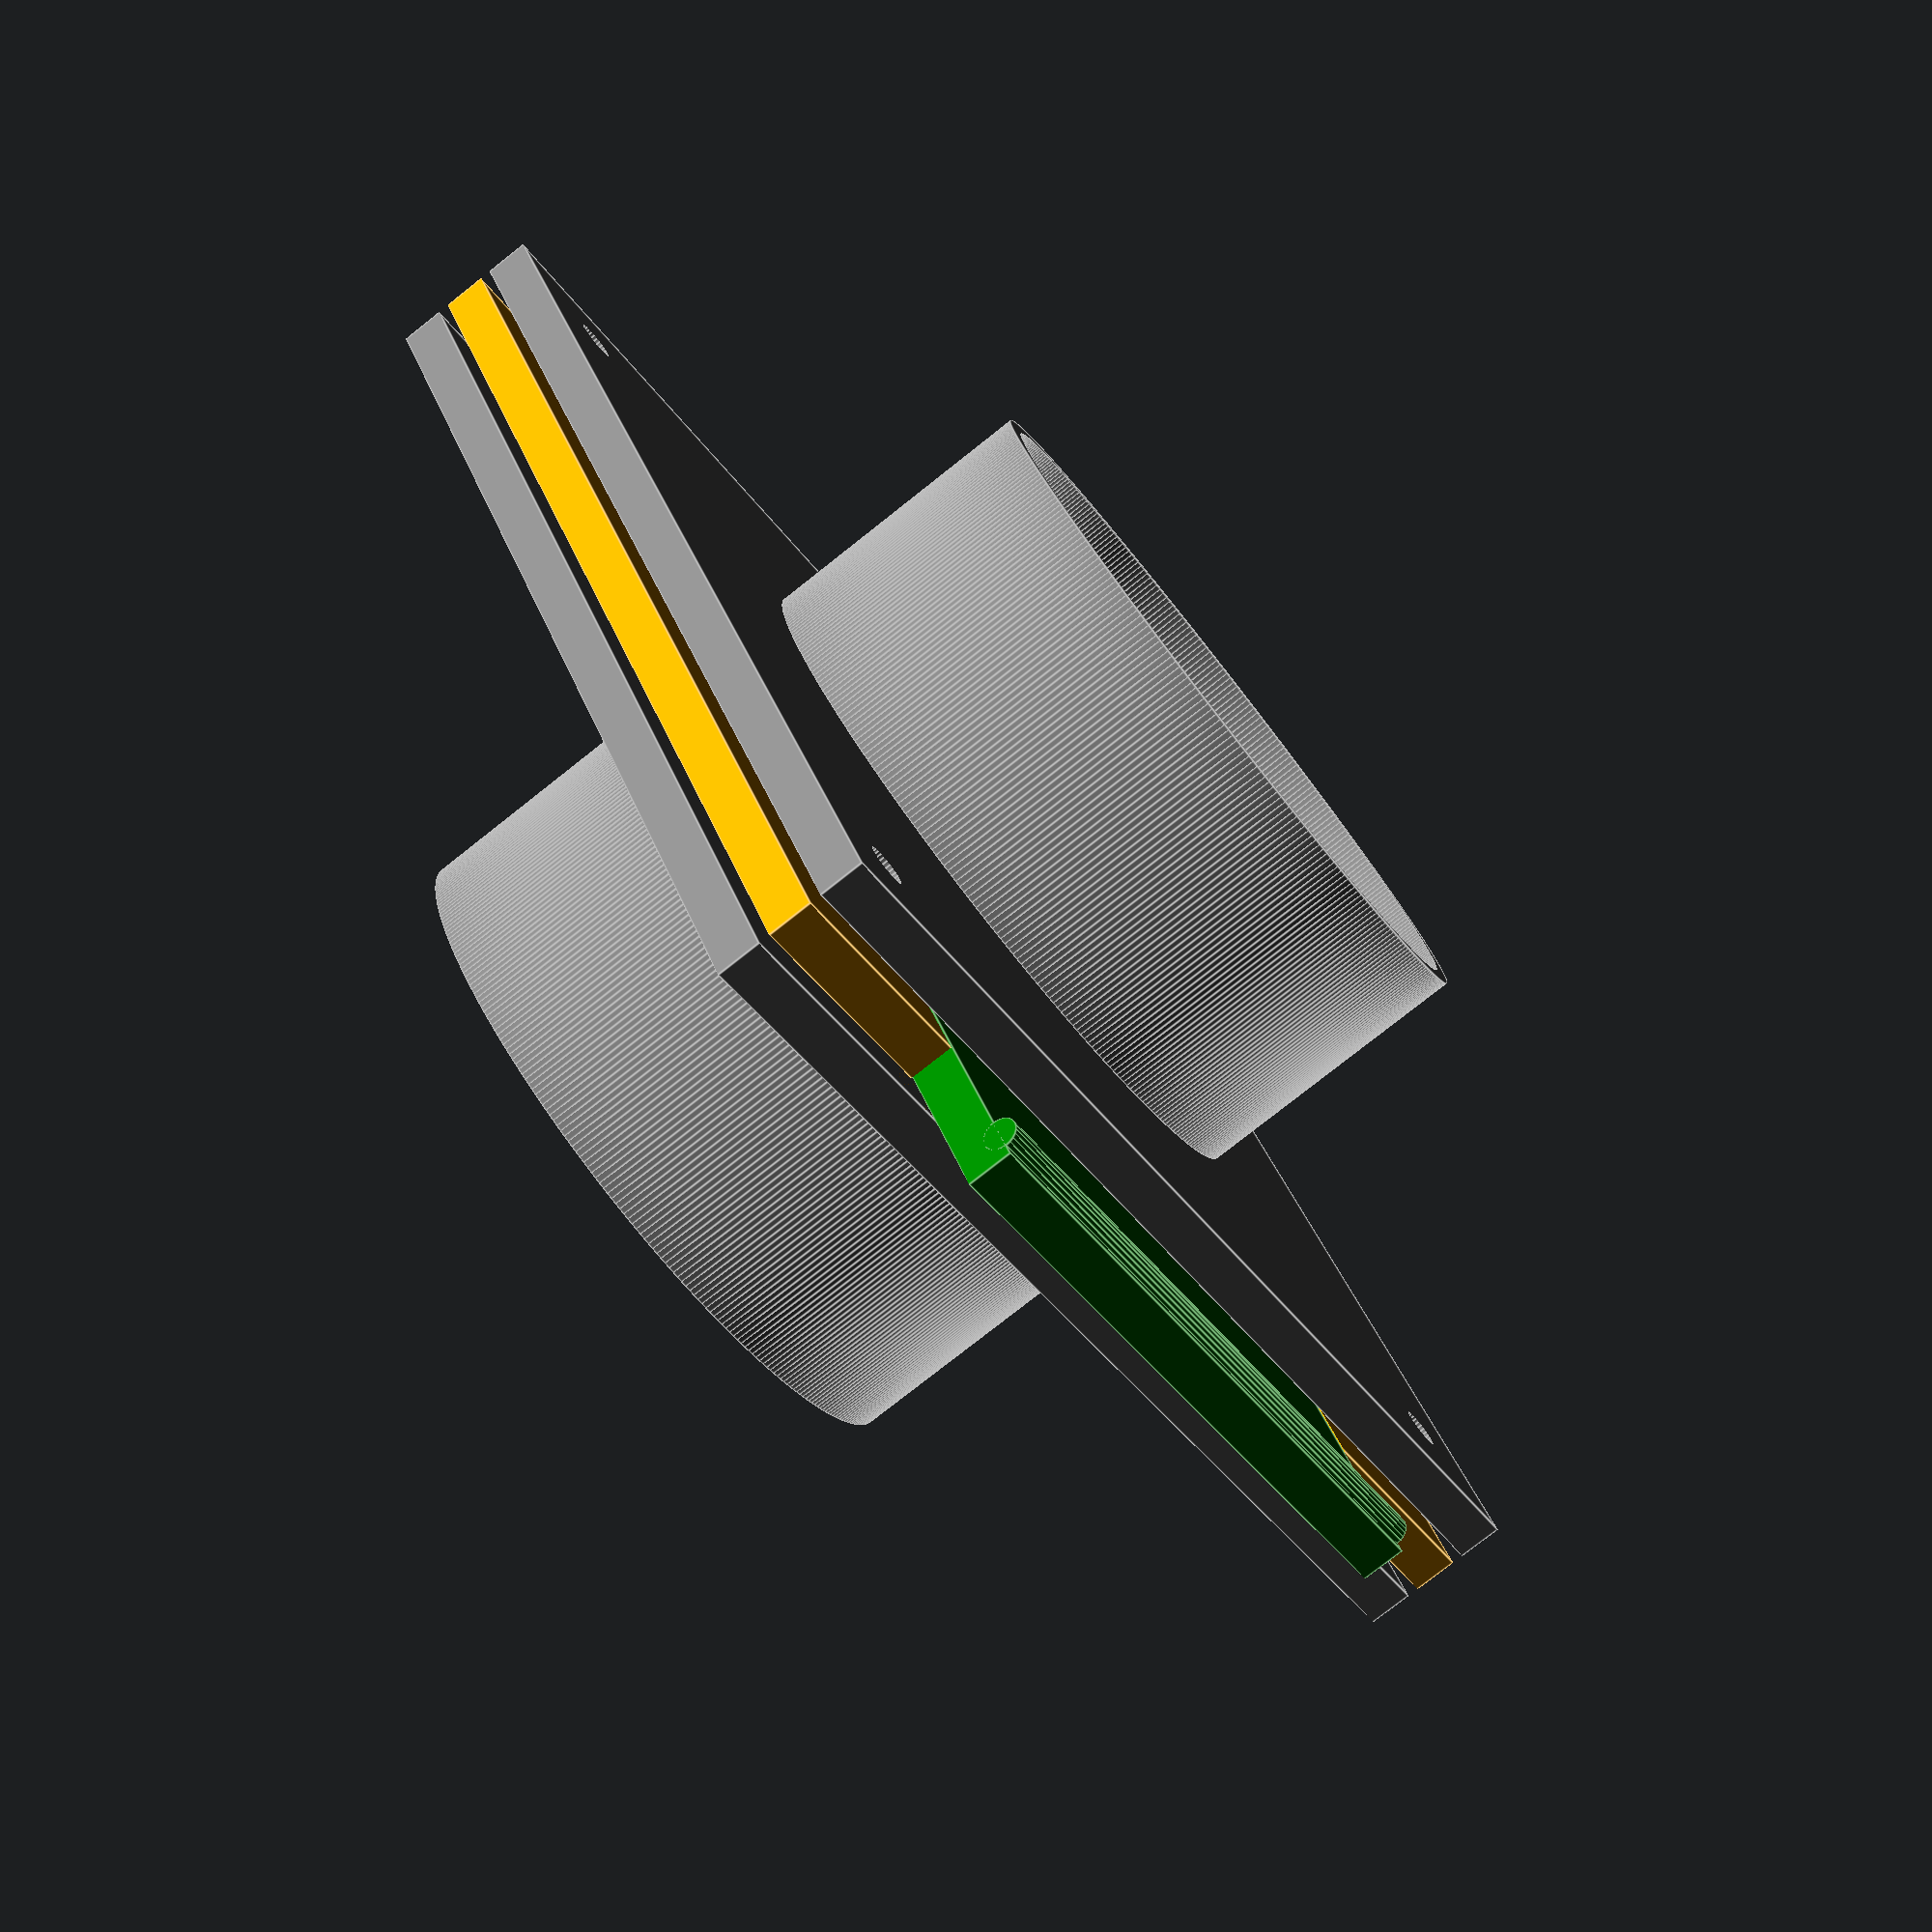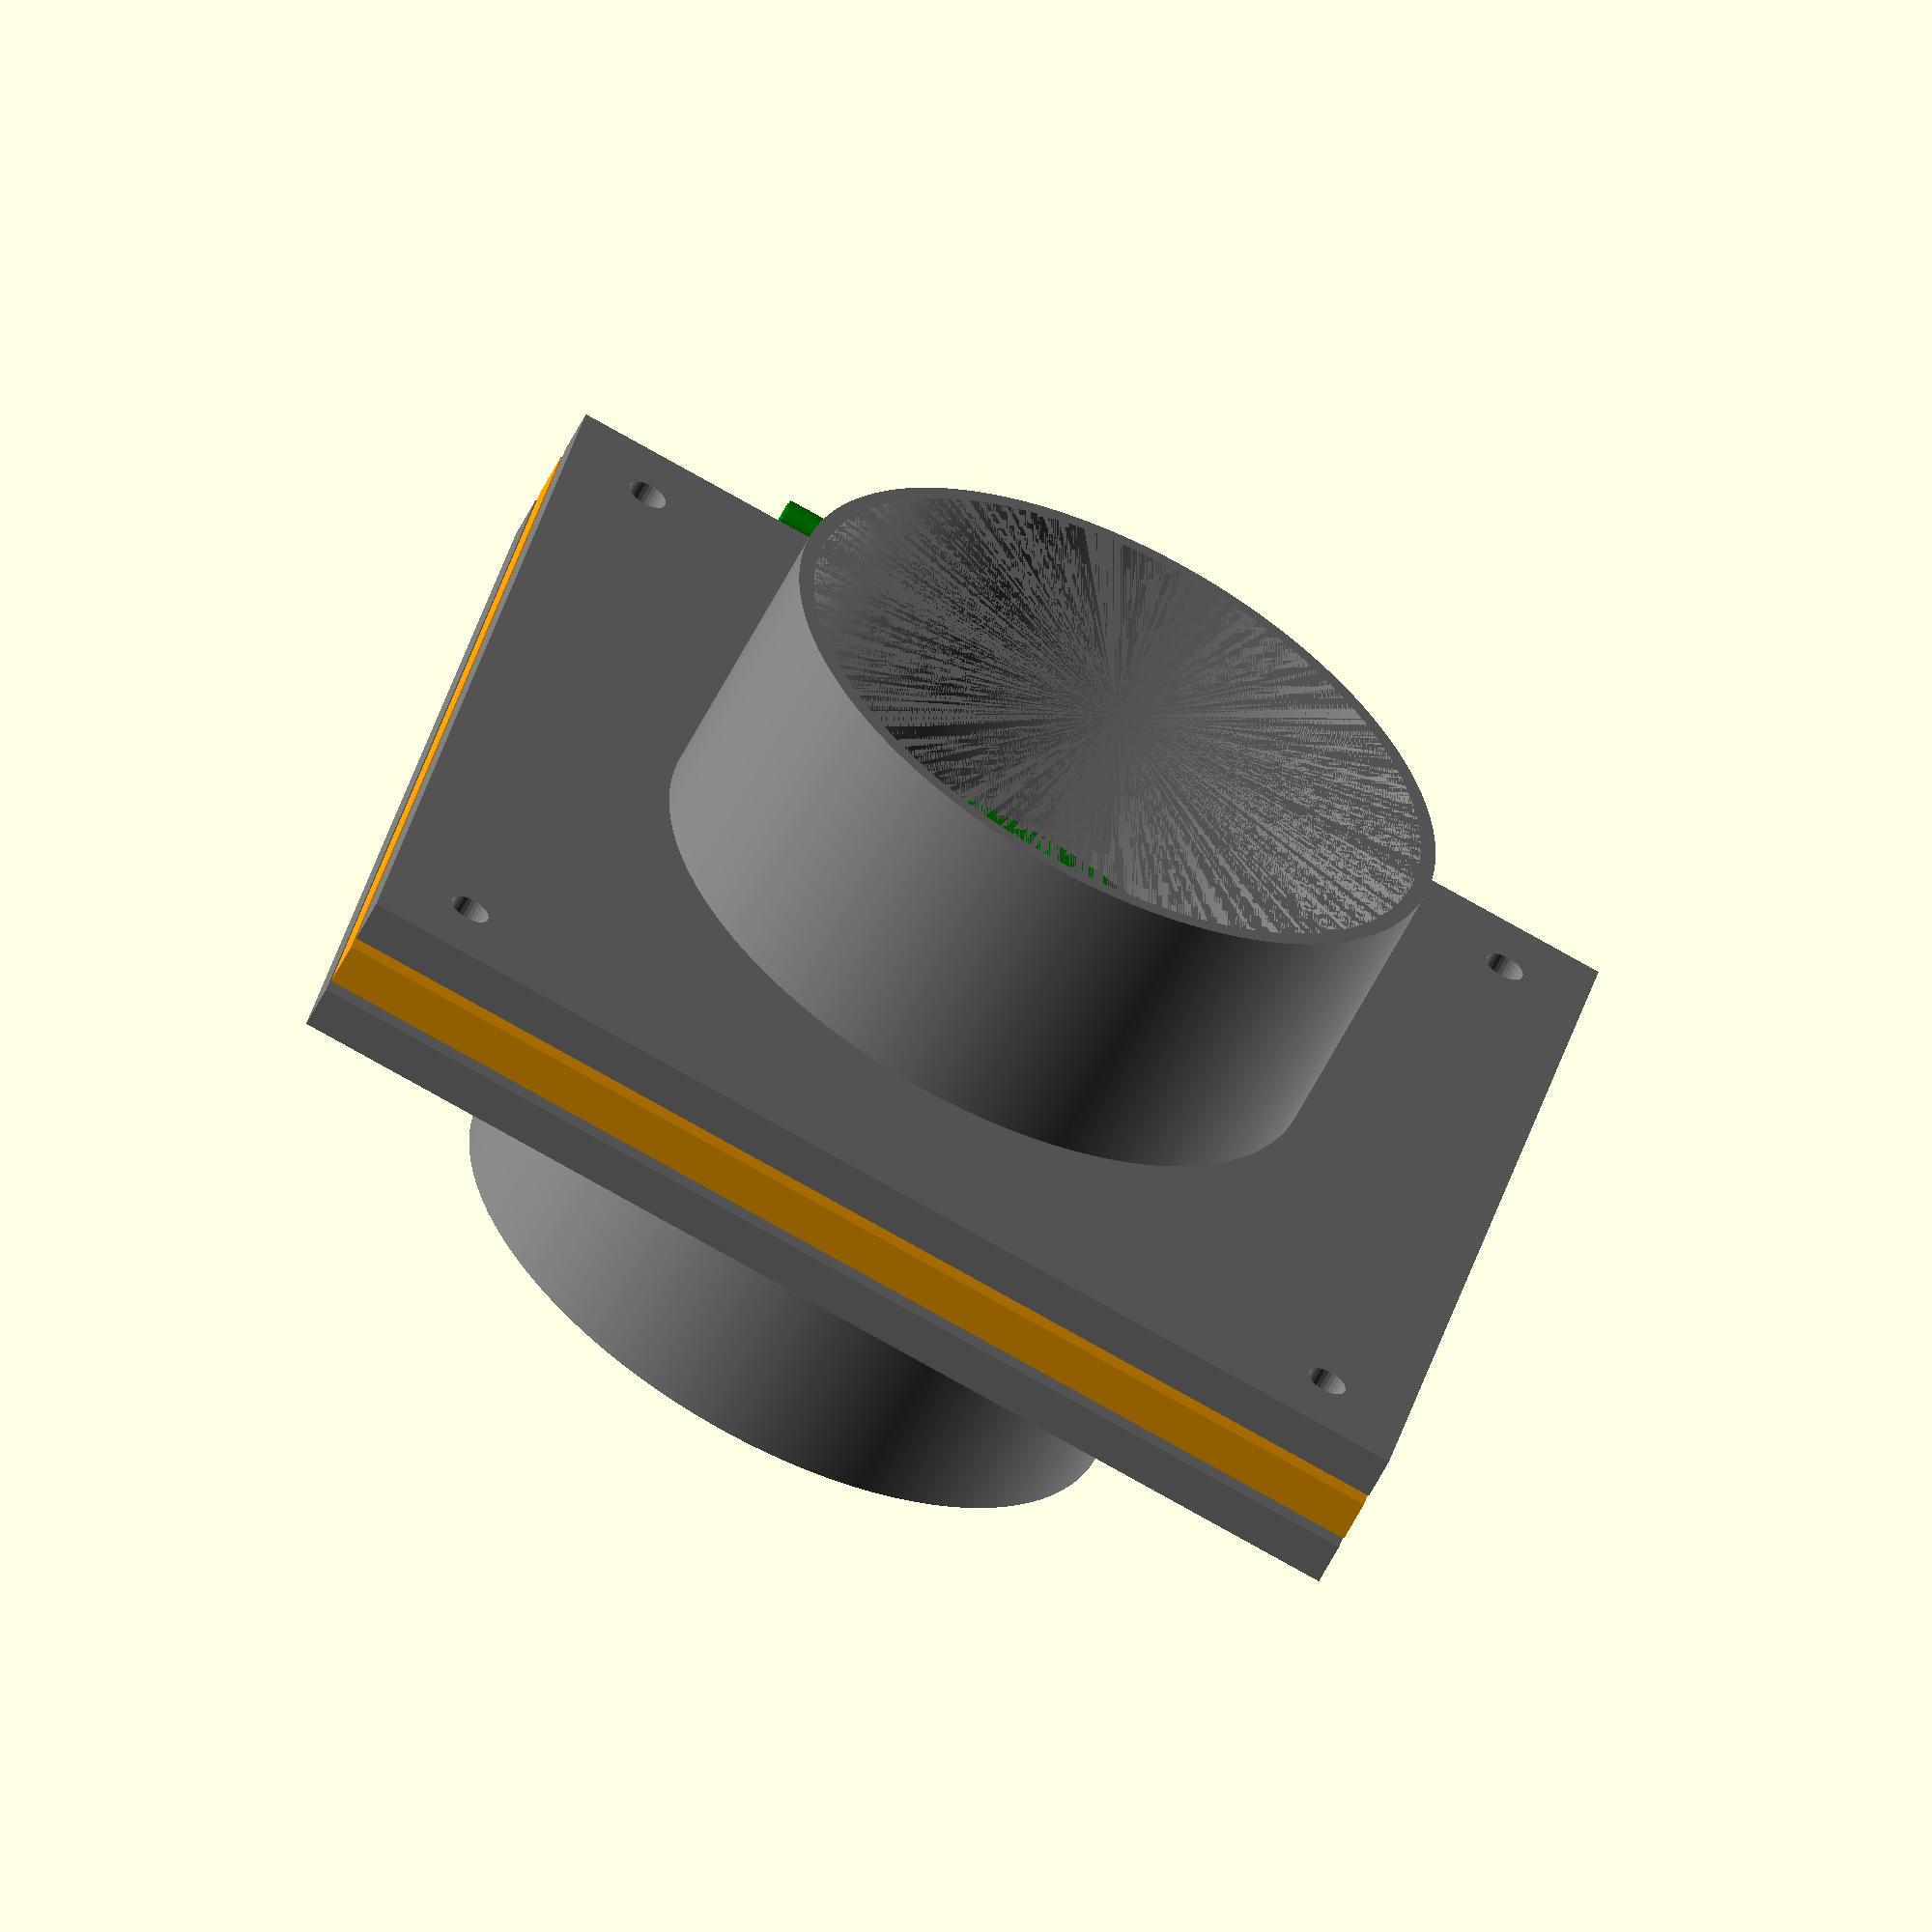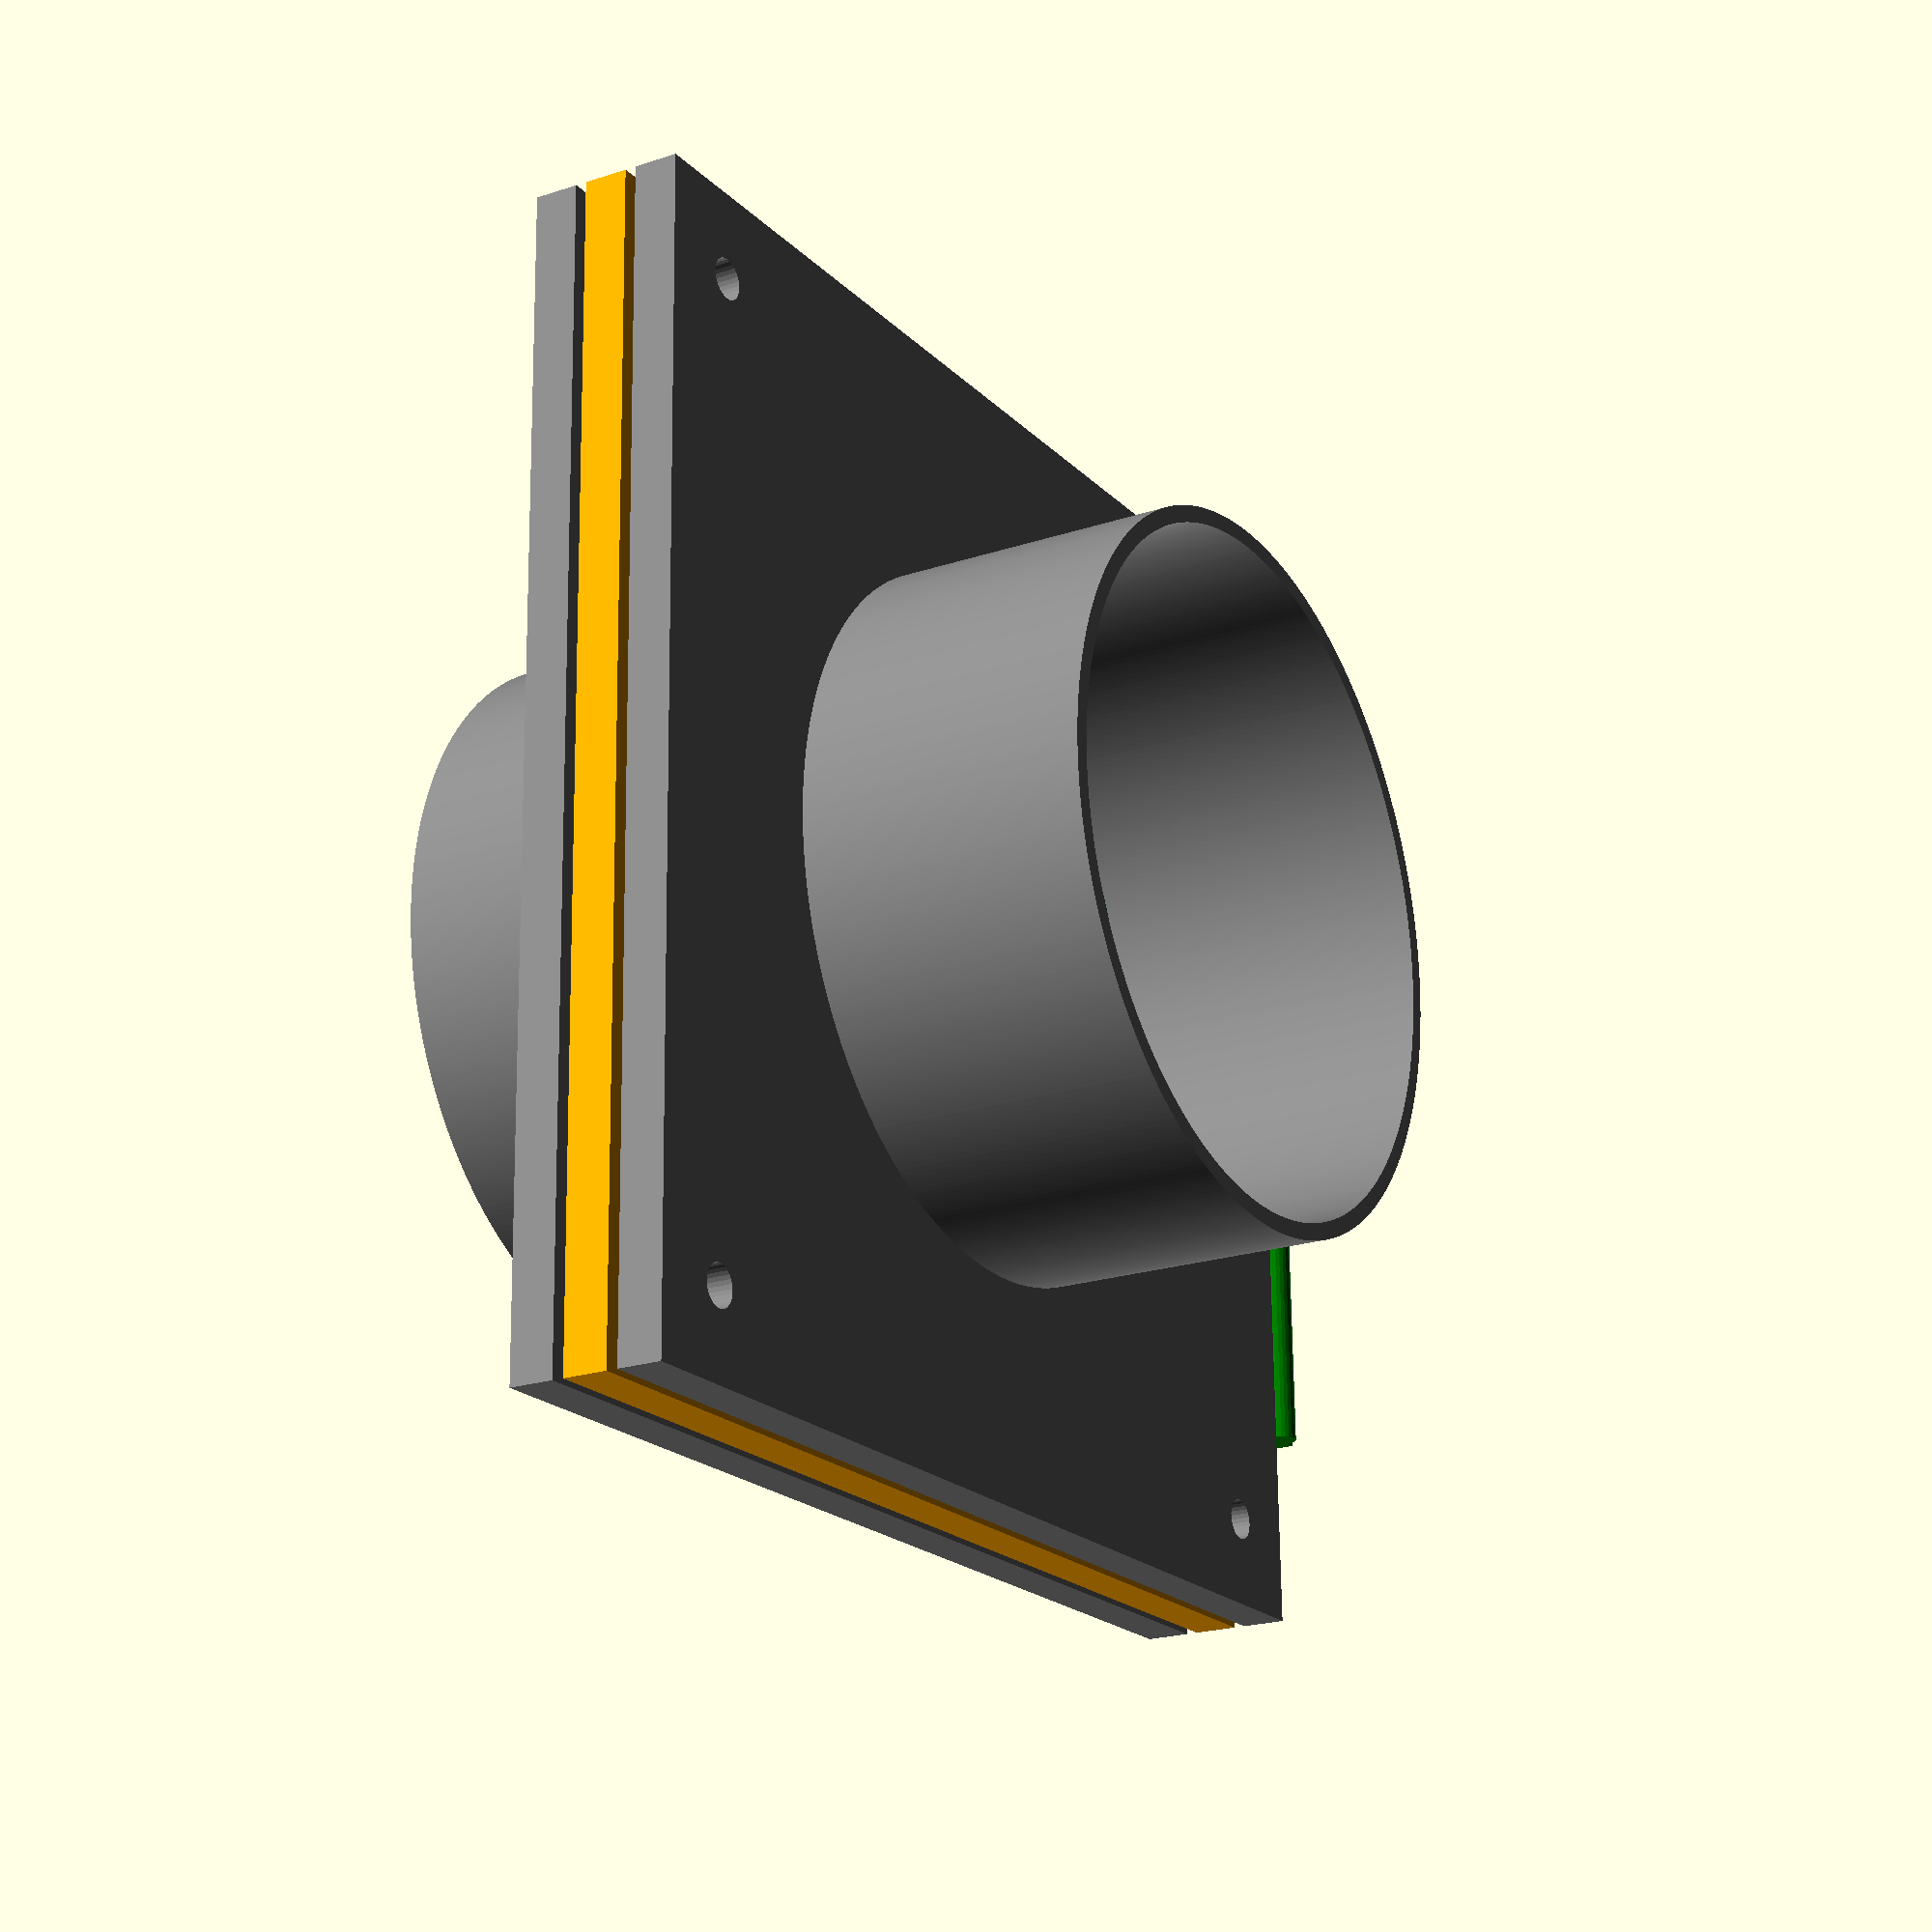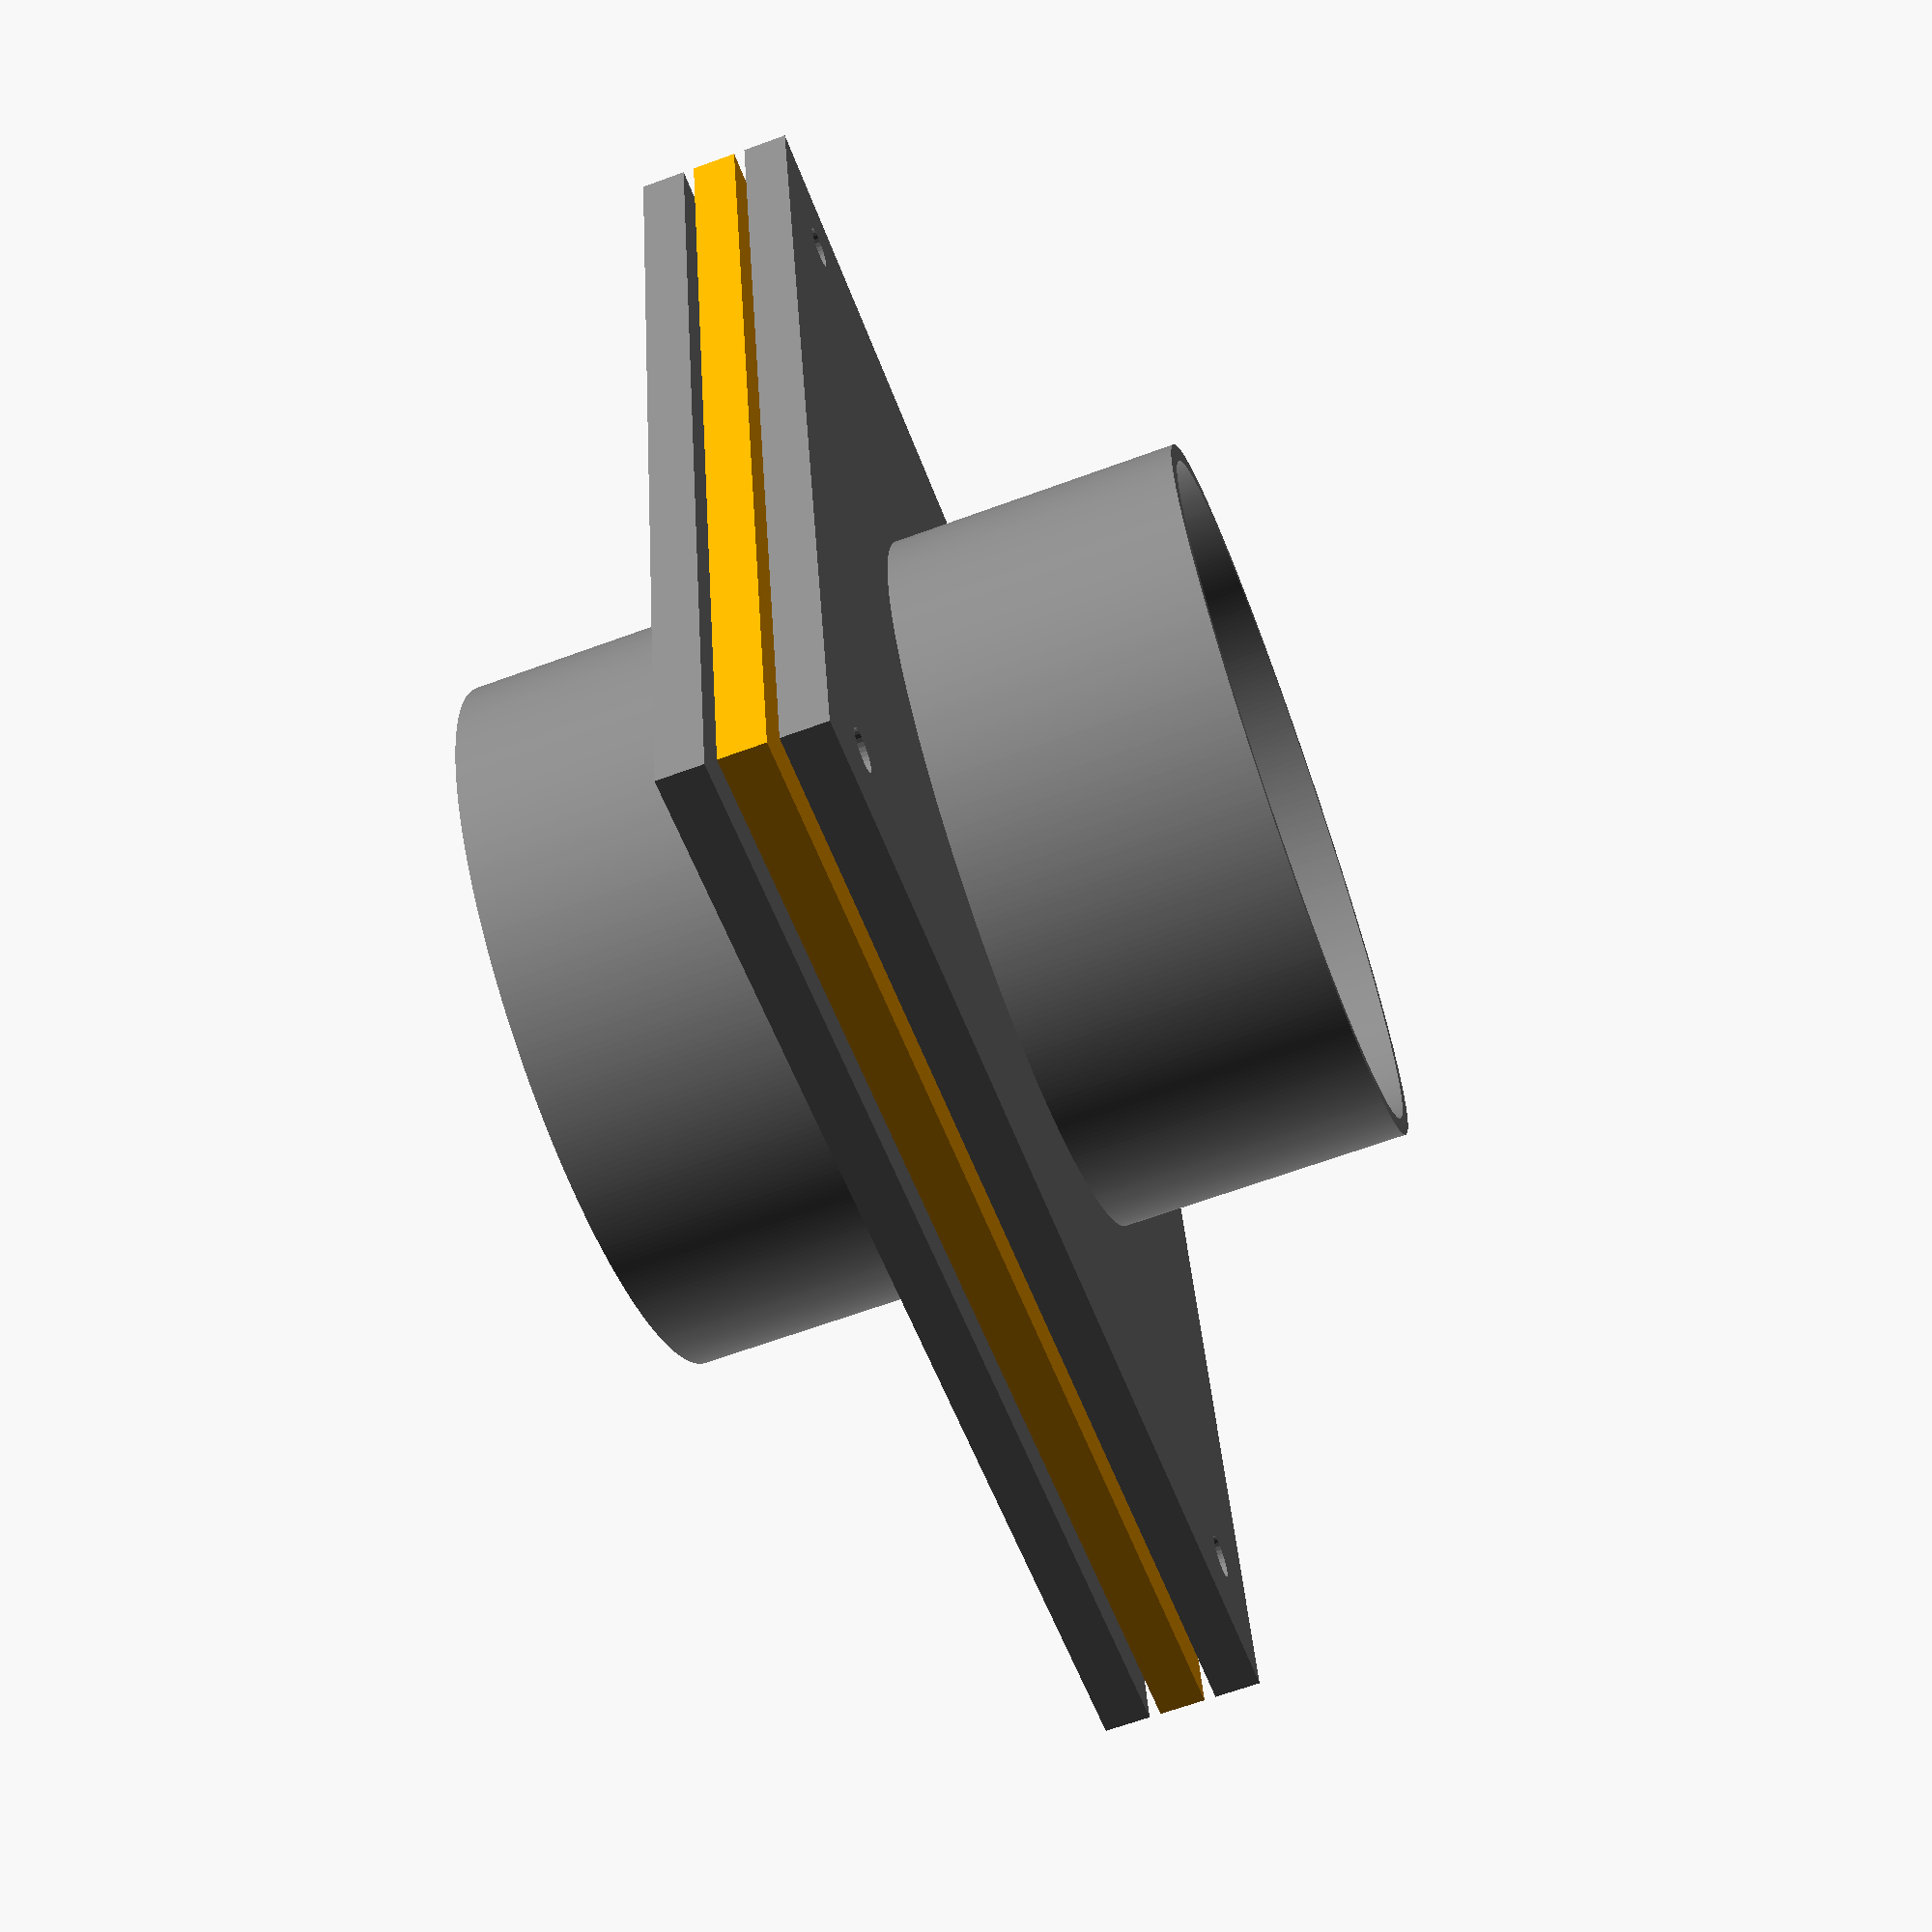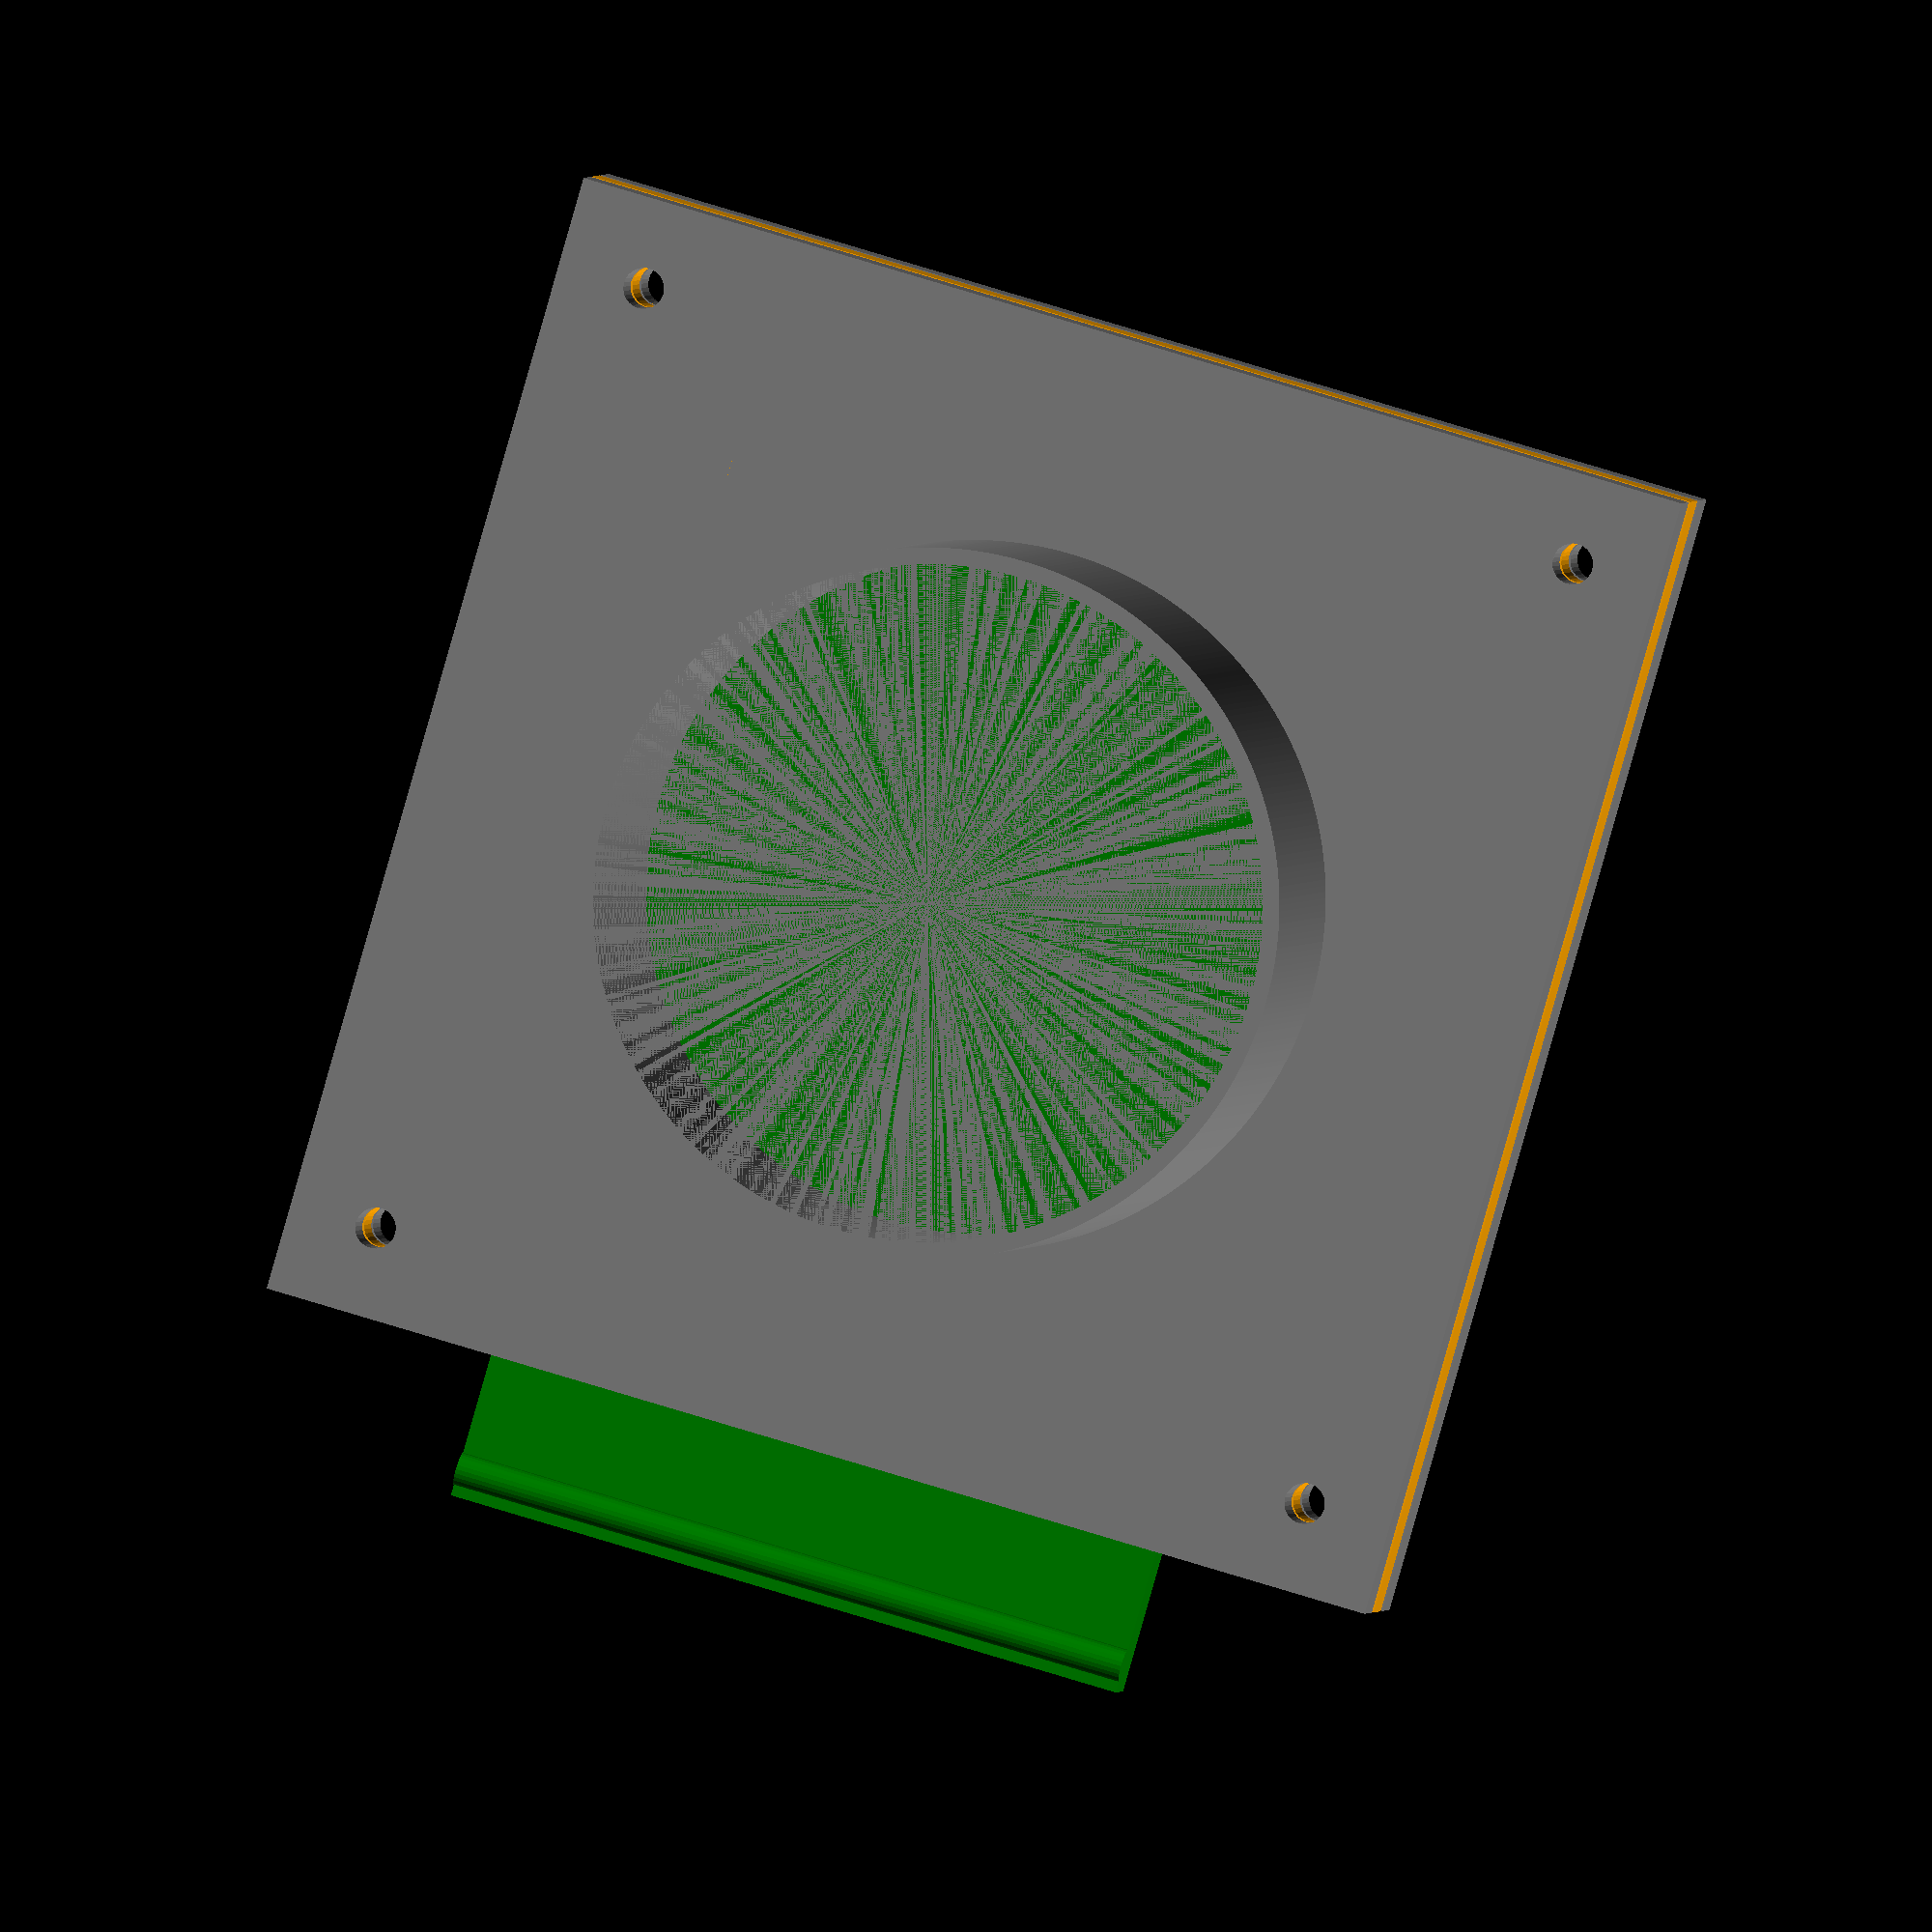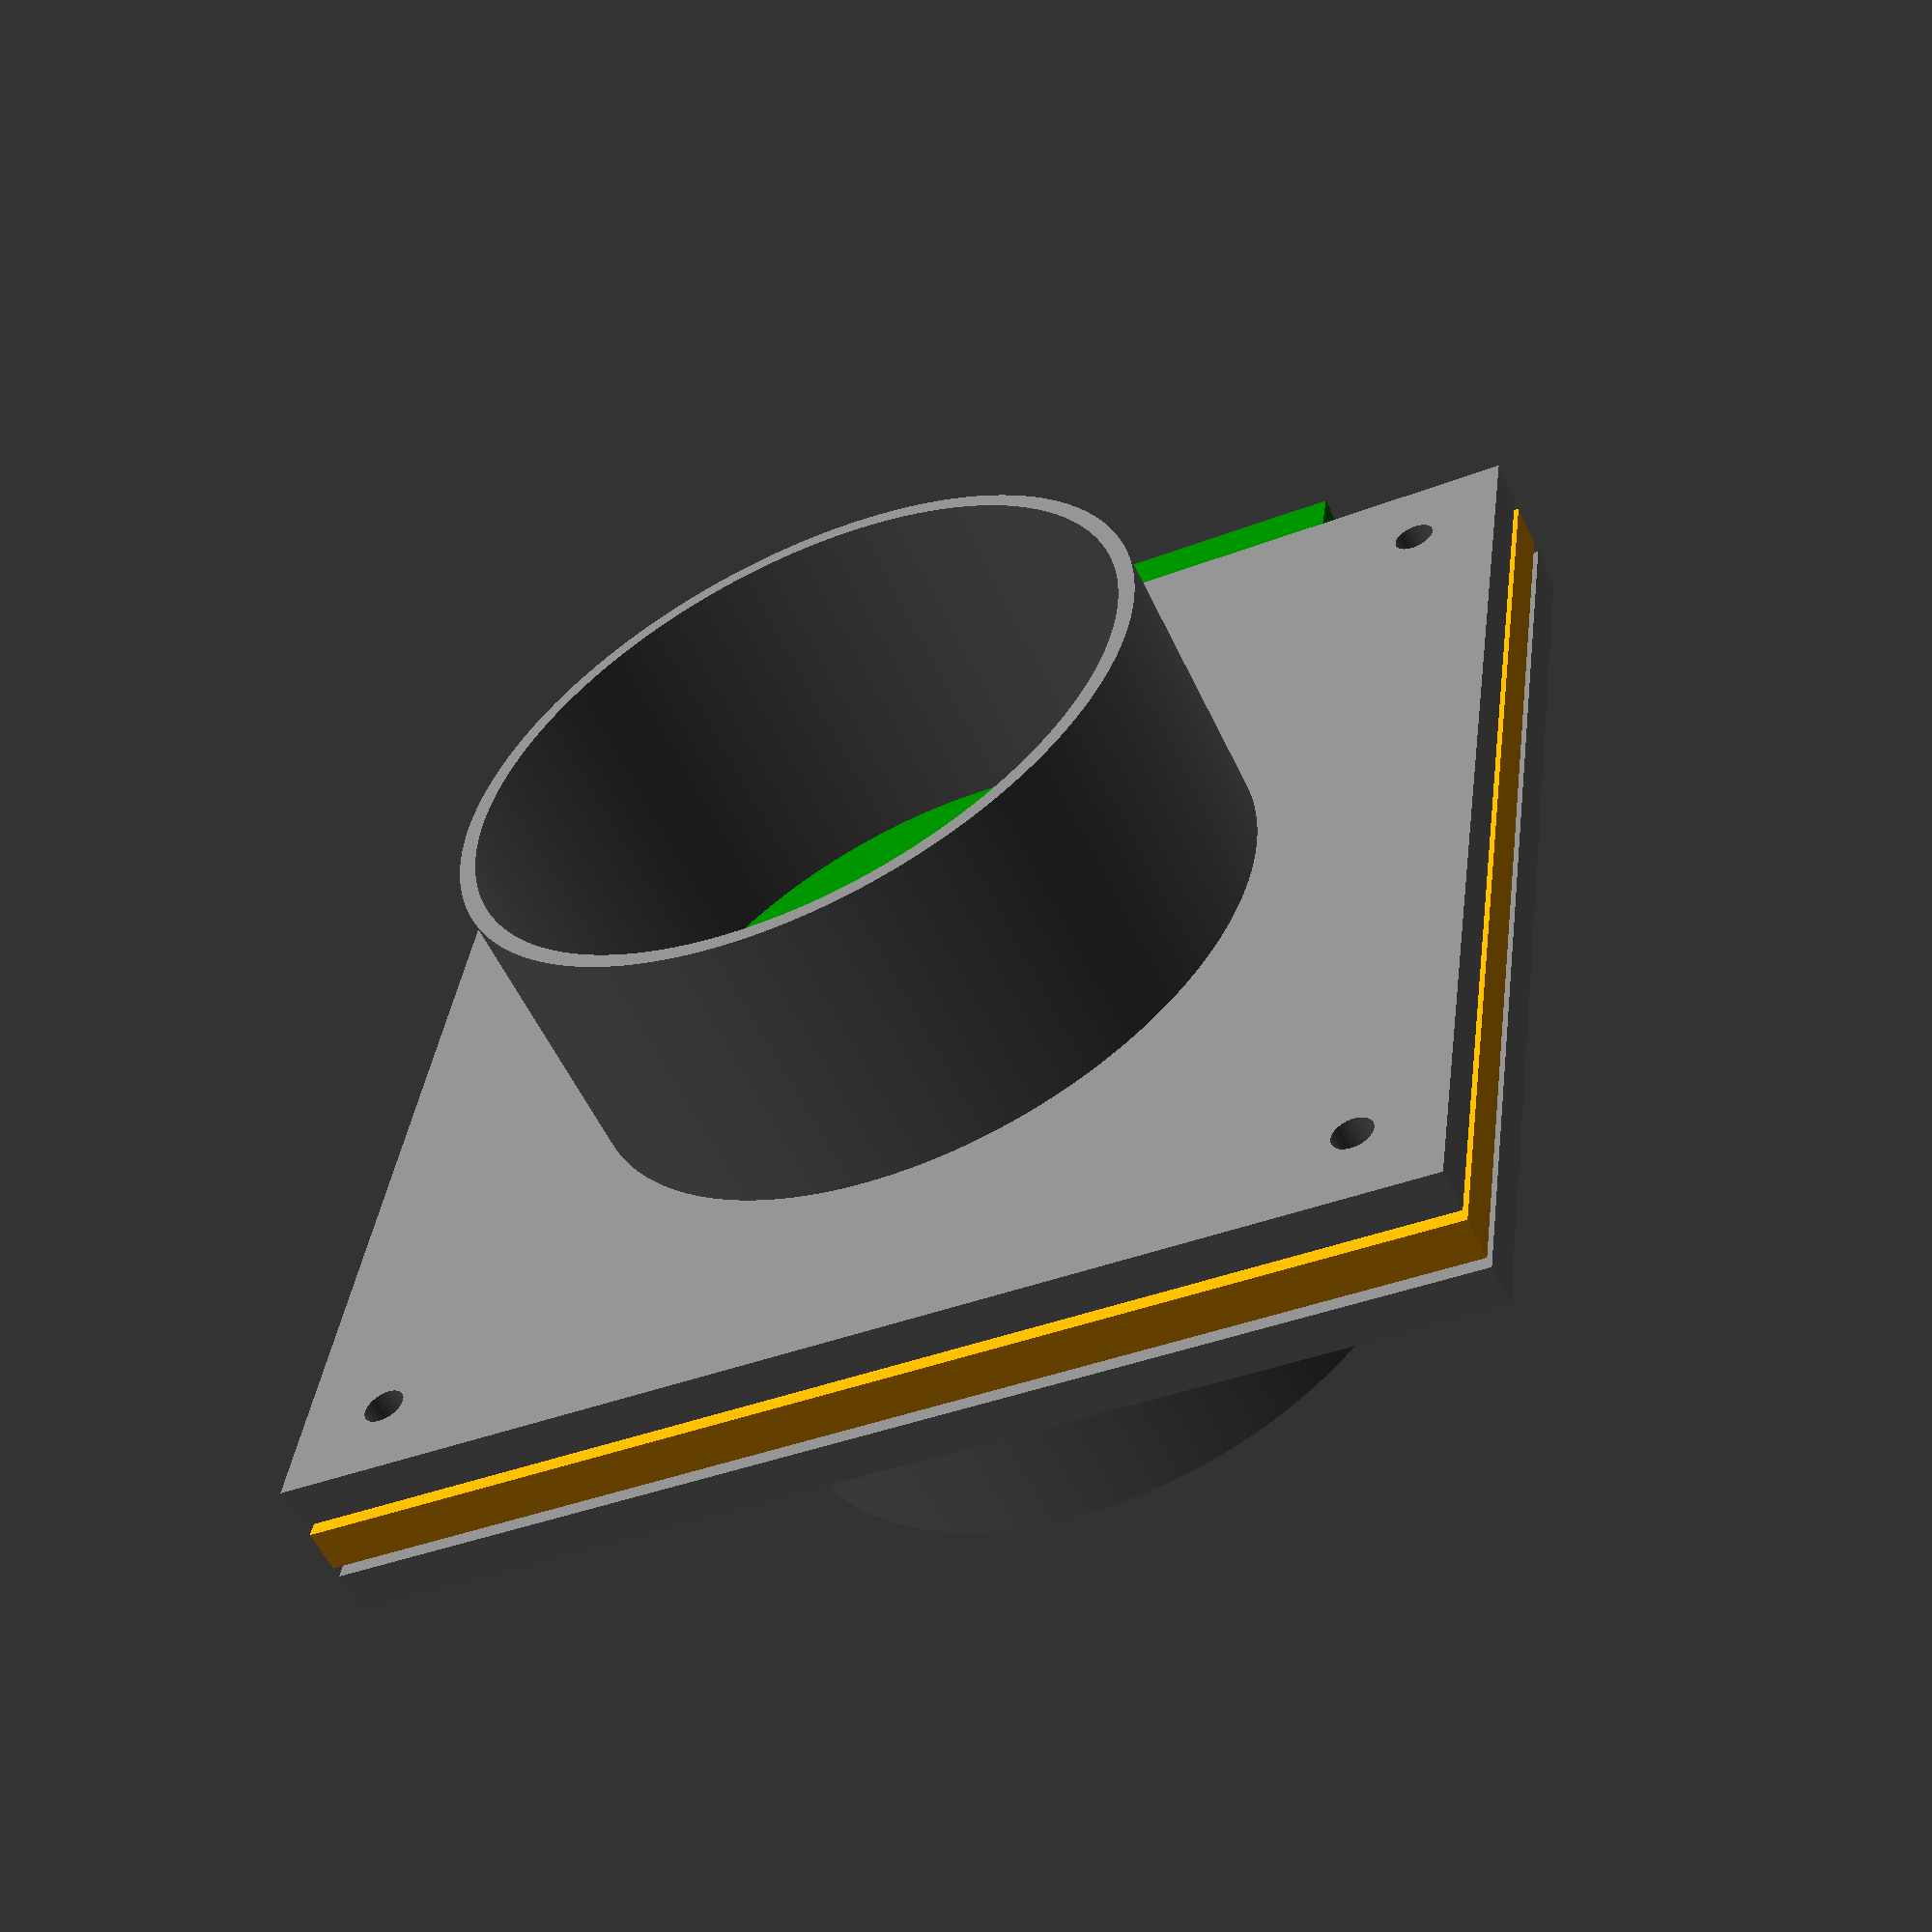
<openscad>
// The outer diameter of the pipe being used.
$pipeDiameter = 61; 

// The wall thickness of the pipe portion of the flange
$pipeWallsize = 1.5; // [1.5:0.1:10]

// The diameter of the fastener holes
$fastenerSize = 3.7; // [1:0.1:14]

// The part of the blast gate to render
$render = "all"; // [all, flange, spacer, gate]

if (($render == "all") || ($render == "flange")) {
    color("gray") {
        flange($pipeDiameter, $pipeWallsize, $fastenerSize);

        if(($render == "all")) {
            translate([0,0,-10])
                rotate([180,0,0])
                    flange($pipeDiameter, $pipeWallsize, $fastenerSize);
        }
    }
}

if (($render == "all") || ($render == "spacer")) {
    color("orange") {
        translate([0,0,-5])
            spacer($pipeDiameter, $pipeWallsize);
    }
}

if (($render == "all") || ($render == "gate")) {
    color("green") {
        translate([0,-11,-7])
            gate($pipeDiameter, $pipeWallsize);
    }
}

module gate(pipeDiameter, pipeWallsize) {

    $_pipeRadius = ((pipeDiameter / 2) + pipeWallsize);
    $_flangeSize = ($_pipeRadius + 20) * 2;
    
    union() {
        translate([0, -5,2])
              cube([
                $_flangeSize - 41, 
                $_flangeSize - 5, 
              4], center=true);
        
        translate([-(($_flangeSize - 41)/2), -($_flangeSize / 2), 4])
            rotate([0,90,0])
                cylinder(r=1.5, h = $_flangeSize - 41);
    }
}

module spacer(pipeDiameter, pipeWallsize) {
    
    $_pipeRadius = ((pipeDiameter / 2) + pipeWallsize);
    $_flangeSize = ($_pipeRadius + 20) * 2;
    
    difference() {
        cube([$_flangeSize, $_flangeSize, 4], center=true);
        translate([0,-10 - 0.001,2])
          cube([
            $_flangeSize - 40 - 0.001, 
            $_flangeSize - 15 - 0.001, 
          10], center=true);
        
        translate([-($_flangeSize / 2) + 8, -($_flangeSize / 2) + 8, -3])
            cylinder(r = ($fastenerSize / 2), h=6);

        translate([($_flangeSize / 2) - 8, ($_flangeSize / 2) - 8, -3])
            cylinder(r = ($fastenerSize / 2), h=6);

        translate([($_flangeSize / 2) - 8, -($_flangeSize / 2) + 8, -3])
            cylinder(r = ($fastenerSize / 2), h=6);

        translate([-($_flangeSize / 2) + 8, ($_flangeSize / 2) - 8, -3])
            cylinder(r = ($fastenerSize / 2), h=6);
        
    }
    
}

module flange(pipeDiameter, pipeWallsize, fastenerSize) {
    $_outerPipeRadius = ((pipeDiameter / 2) + pipeWallsize);
    $_flangeSize = ($_outerPipeRadius + 20) * 2;

    difference() {
        union() {
            cube([$_flangeSize, $_flangeSize, 4], center = true);
            
            translate([0,0,2 - 0.001])
                cylinder(r=$_outerPipeRadius, h=26);
        }
        translate([0,0,-4])    
            cylinder(r = $pipeDiameter / 2, h=32);
        
        translate([-($_flangeSize / 2) + 8, -($_flangeSize / 2) + 8, -3])
            cylinder(r = (fastenerSize / 2), h=6);

        translate([($_flangeSize / 2) - 8, ($_flangeSize / 2) - 8, -3])
            cylinder(r = (fastenerSize / 2), h=6);

        translate([($_flangeSize / 2) - 8, -($_flangeSize / 2) + 8, -3])
            cylinder(r = (fastenerSize / 2), h=6);

        translate([-($_flangeSize / 2) + 8, ($_flangeSize / 2) - 8, -3])
            cylinder(r = (fastenerSize / 2), h=6);

    }

}

/* Rendering options */
$fa=1;
$fs=0.4;
</openscad>
<views>
elev=78.5 azim=329.3 roll=308.3 proj=p view=edges
elev=59.2 azim=191.7 roll=333.3 proj=o view=wireframe
elev=201.6 azim=88.8 roll=239.7 proj=p view=solid
elev=65.8 azim=259.5 roll=290.2 proj=p view=solid
elev=178.5 azim=196.1 roll=170.8 proj=o view=wireframe
elev=56.5 azim=171.9 roll=205.1 proj=p view=wireframe
</views>
